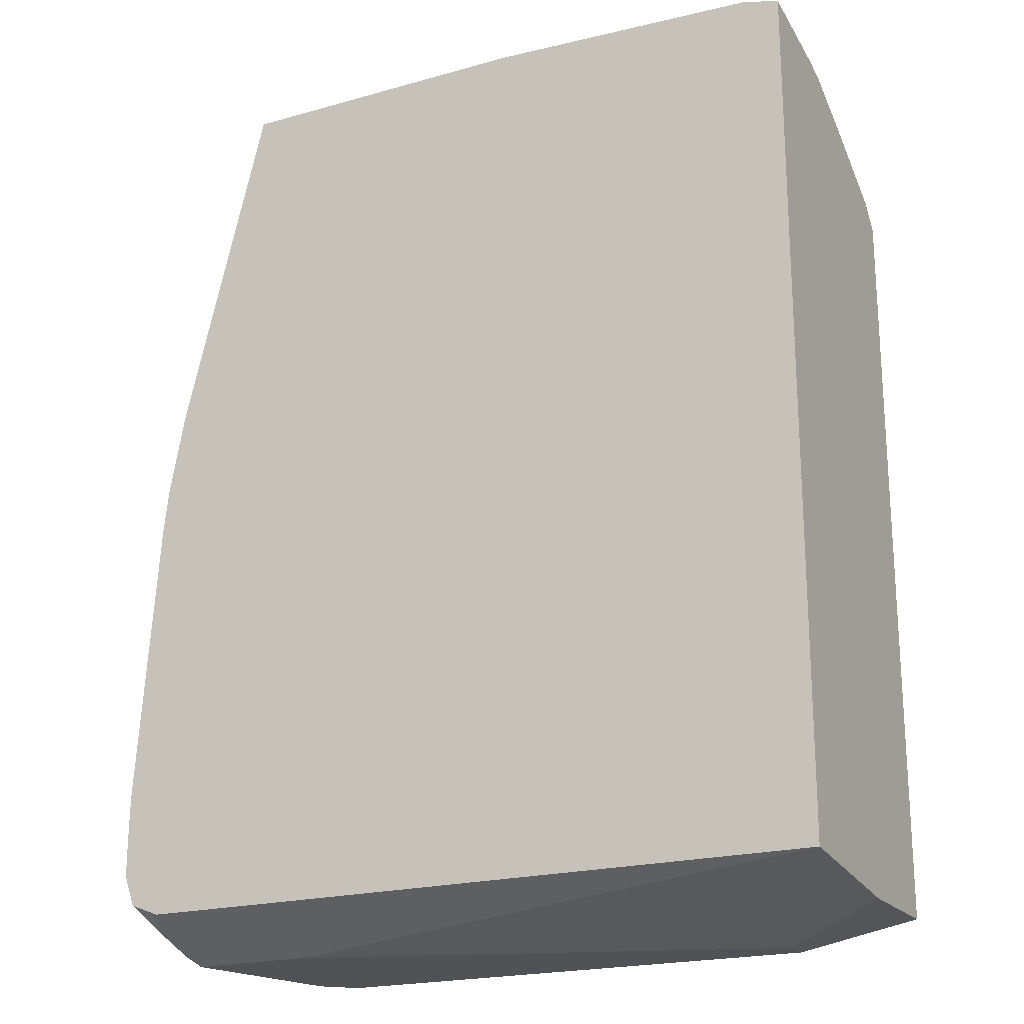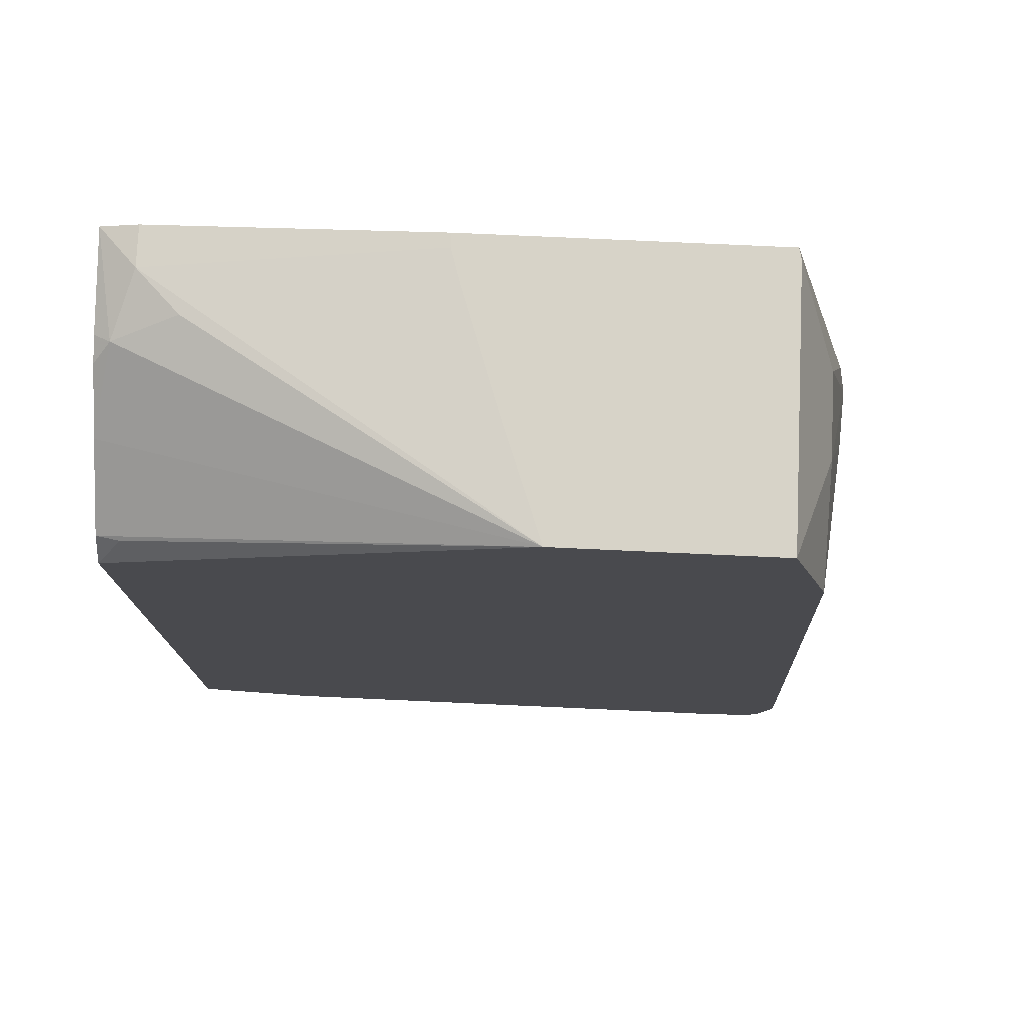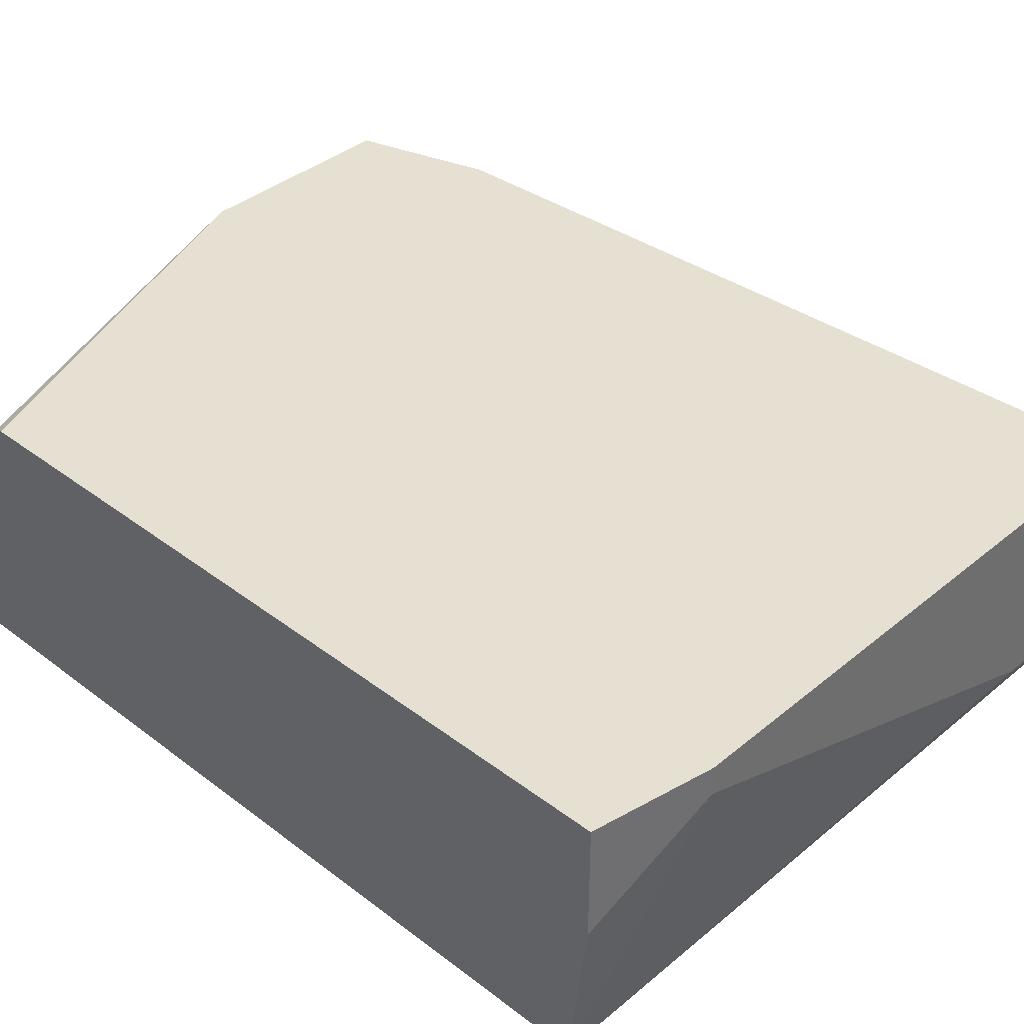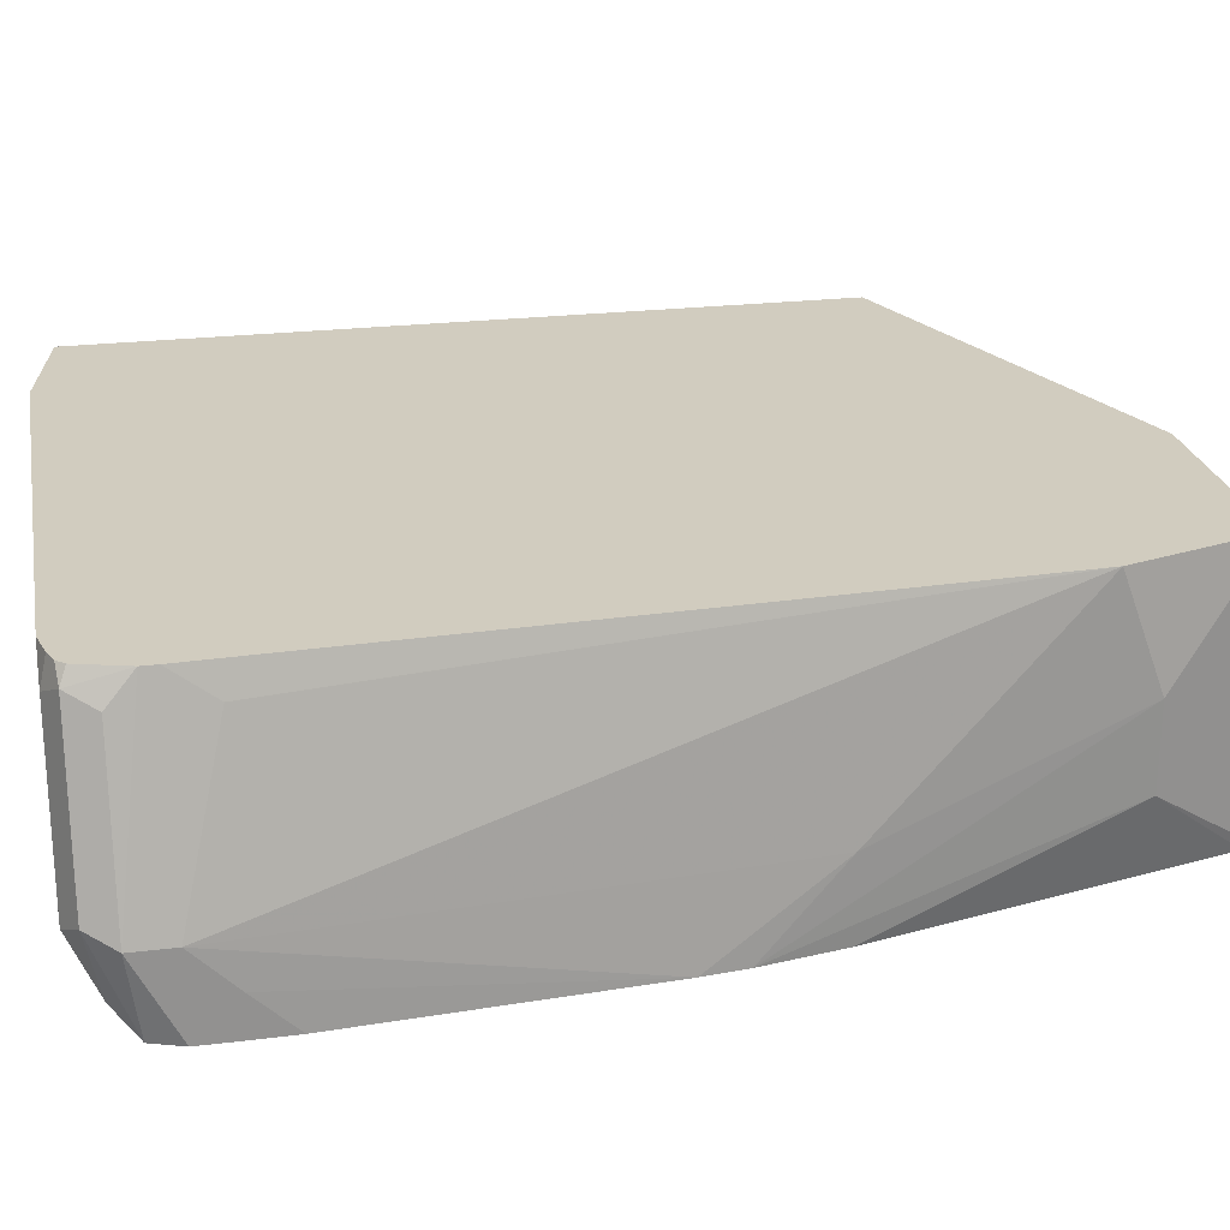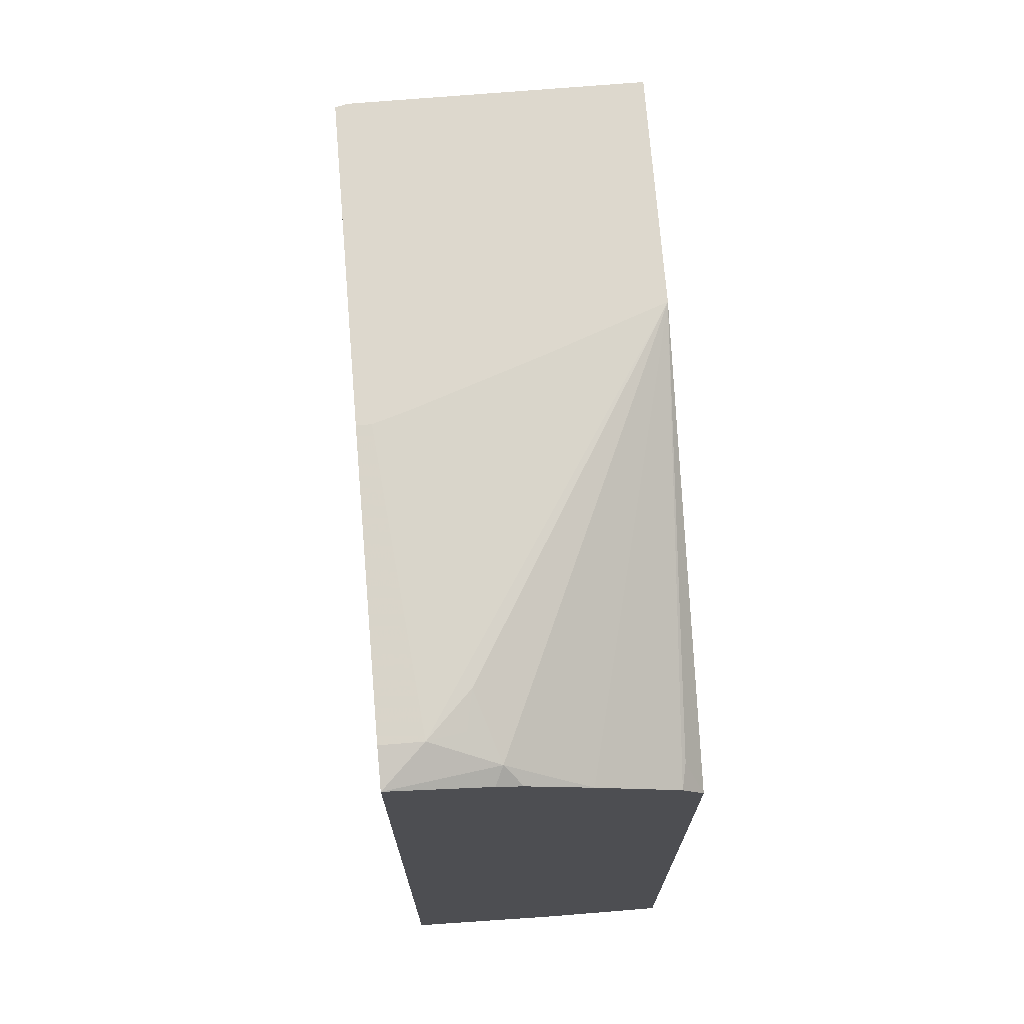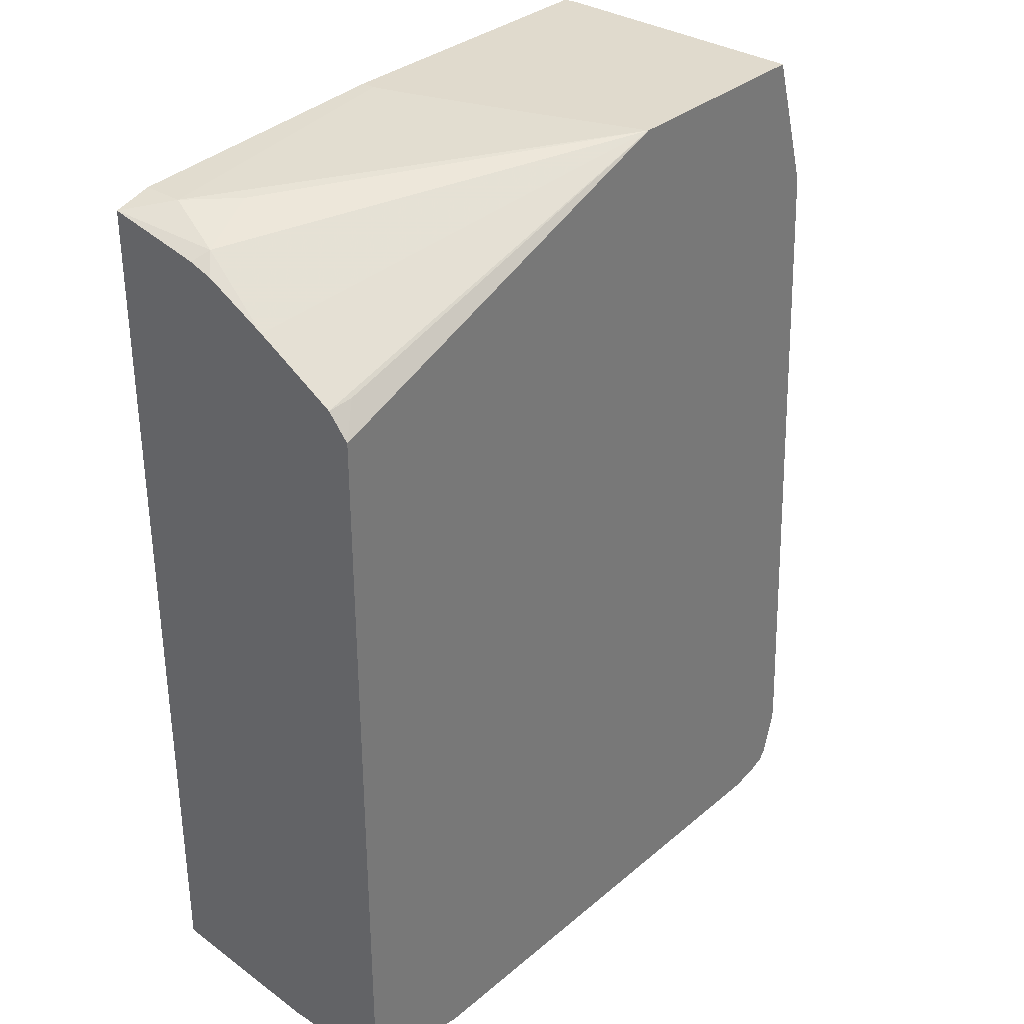
<metadata>
{"format":"obj","ext":"obj","renderer":"f3d","projection":"perspective","resolution":1024,"background":"white","views":[{"elev":-20.7,"azim":27.0,"up":"+Z"},{"elev":76.7,"azim":-177.4,"up":"+Z"},{"elev":38.3,"azim":133.8,"up":"+Y"},{"elev":24.2,"azim":-101.1,"up":"+Y"},{"elev":72.3,"azim":85.3,"up":"+Z"},{"elev":33.1,"azim":131.0,"up":"+Z"}]}
</metadata>
<code>
v 0.09653 0.1193 0.03491
v 0.09653 0.1641 0.02581
v 0.08889 0.1679 0.0296
v 0.079 0.1383 0.03948
v 0.079 0.1193 0.03948
v 0.09653 0.1193 -0.3753
v 0.09653 0.1755 0.02197
v 0.07571 0.1547 0.03621
v 0.09653 0.2041 0.006561
v -0.09563 0.2511 0.0457
v 0.05925 0.158 0.03948
v -0.07681 0.1997 0.0457
v -0.07173 0.1851 0.0457
v -0.05658 0.141 0.0457
v -0.05198 0.1258 0.0457
v -0.05198 0.1193 0.0457
v -0.1781 0.1193 -0.3757
v -0.1712 0.1449 -0.3885
v -0.1778 0.158 -0.395
v 0.0395 0.237 -0.395
v 0.09653 0.1953 -0.3841
v 0.09653 0.2414 -0.01536
v -0.1975 0.2511 0.0457
v 0.08557 0.2436 -0.0132
v 0.09653 0.2511 -0.02679
v -0.1963 0.1193 0.0457
v -0.2374 0.1193 -0.3757
v -0.2304 0.1449 -0.3885
v -0.237 0.158 -0.395
v 0.0395 0.2511 -0.395
v 0.09653 0.2511 -0.3841
v -0.1975 0.1248 0.0457
v -0.2173 0.2511 -0.01976
v -0.2173 0.1975 -4.042e-05
v -0.2173 0.158 -4.042e-05
v -0.237 0.1193 -0.1185
v -0.2436 0.1317 -0.3819
v -0.2516 0.1193 -0.3702
v -0.2173 0.237 -0.395
v -0.2469 0.1482 -0.3852
v -0.2502 0.1646 -0.3885
v -0.2032 0.2511 -0.395
v -0.237 0.158 -0.1185
v -0.2339 0.2511 -0.3555
v -0.237 0.237 -0.3358
v -0.2568 0.158 -0.3555
v -0.2441 0.1193 -0.1573
v -0.2568 0.1193 -0.3555
v -0.2568 0.158 -0.3753
v -0.2304 0.2436 -0.3885
v -0.2173 0.2511 -0.3919
v -0.2465 0.1193 -0.1778
v -0.2339 0.2511 -0.3628
v -0.2568 0.1383 -0.3358
v -0.2568 0.1193 -0.3358
v -0.237 0.237 -0.3753
v -0.2241 0.2511 -0.3892
v -0.2275 0.2511 -0.3855
v -0.2565 0.1193 -0.316
f 26 32 35
f 26 35 36
f 27 37 29
f 27 29 28
f 29 40 41
f 29 37 40
f 29 41 39
f 23 35 32
f 33 44 45
f 33 43 34
f 27 38 37
f 23 34 35
f 19 29 39
f 22 25 24
f 20 31 21
f 20 30 31
f 54 55 59
f 19 42 30
f 19 39 42
f 18 29 19
f 18 28 29
f 17 28 18
f 17 27 28
f 33 45 46
f 10 33 23
f 23 33 34
f 33 46 43
f 46 55 54
f 34 47 35
f 10 44 33
f 52 54 59
f 50 58 57
f 50 53 58
f 50 56 53
f 50 57 51
f 49 56 50
f 49 53 56
f 46 54 52
f 46 48 55
f 46 49 48
f 44 46 45
f 44 49 46
f 44 53 49
f 43 46 52
f 43 52 47
f 41 49 50
f 39 51 42
f 39 50 51
f 39 41 50
f 38 41 40
f 38 49 41
f 38 48 49
f 37 38 40
f 35 47 36
f 34 43 47
f 10 53 44
f 19 30 20
f 10 57 58
f 3 7 9
f 3 8 4
f 2 7 3
f 1 7 2
f 1 9 7
f 1 22 9
f 1 25 22
f 1 31 25
f 1 21 31
f 1 6 21
f 1 17 6
f 1 27 17
f 1 38 27
f 1 48 38
f 1 55 48
f 1 59 55
f 1 52 59
f 1 47 52
f 1 36 47
f 1 26 36
f 1 16 26
f 1 5 16
f 1 4 5
f 1 3 4
f 1 2 3
f 3 9 10
f 3 10 11
f 10 58 53
f 4 8 11
f 3 11 8
f 10 51 57
f 10 42 51
f 10 30 42
f 10 31 30
f 10 25 31
f 10 24 25
f 10 22 24
f 10 14 13
f 10 15 14
f 10 16 15
f 10 26 16
f 10 32 26
f 10 13 12
f 9 22 10
f 10 23 32
f 4 10 12
f 4 12 13
f 4 13 14
f 4 15 16
f 4 14 15
f 6 17 18
f 4 11 10
f 6 18 19
f 6 19 20
f 6 20 21
f 4 16 5

</code>
